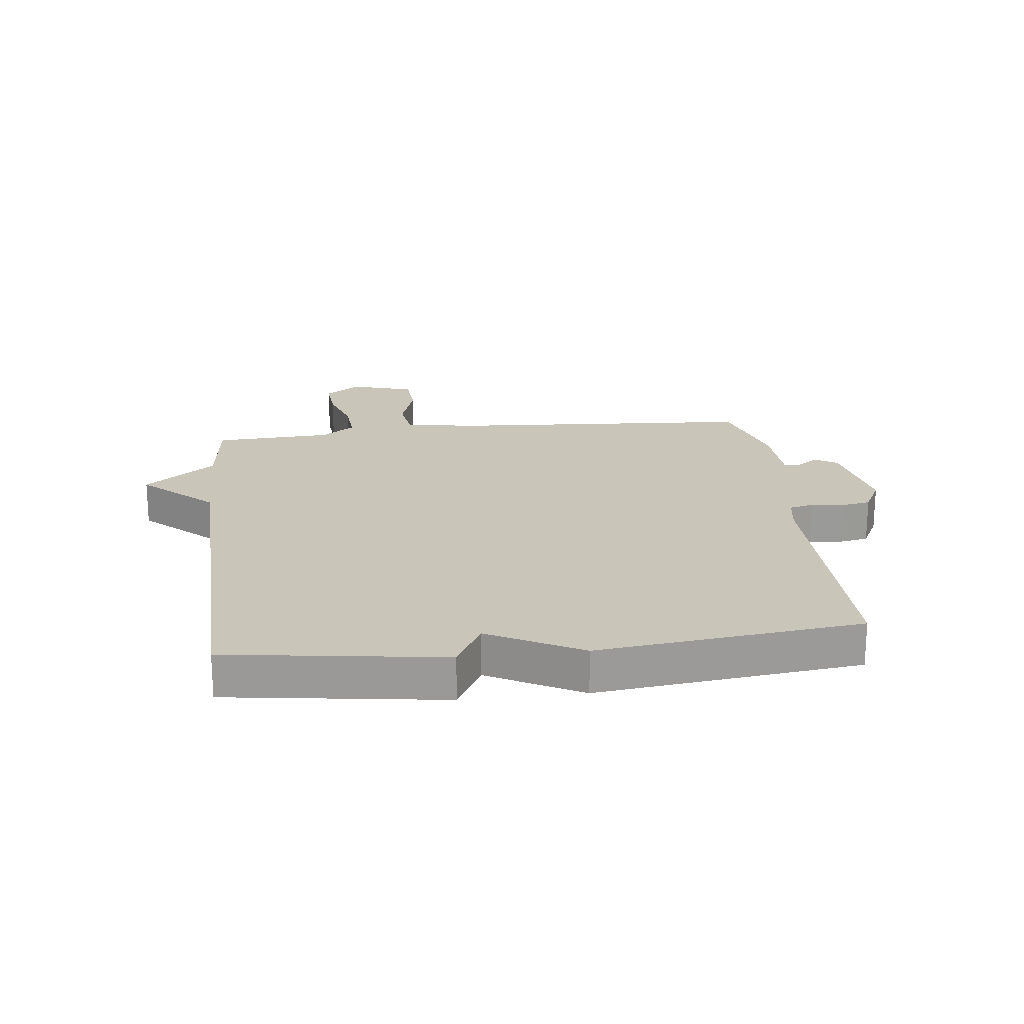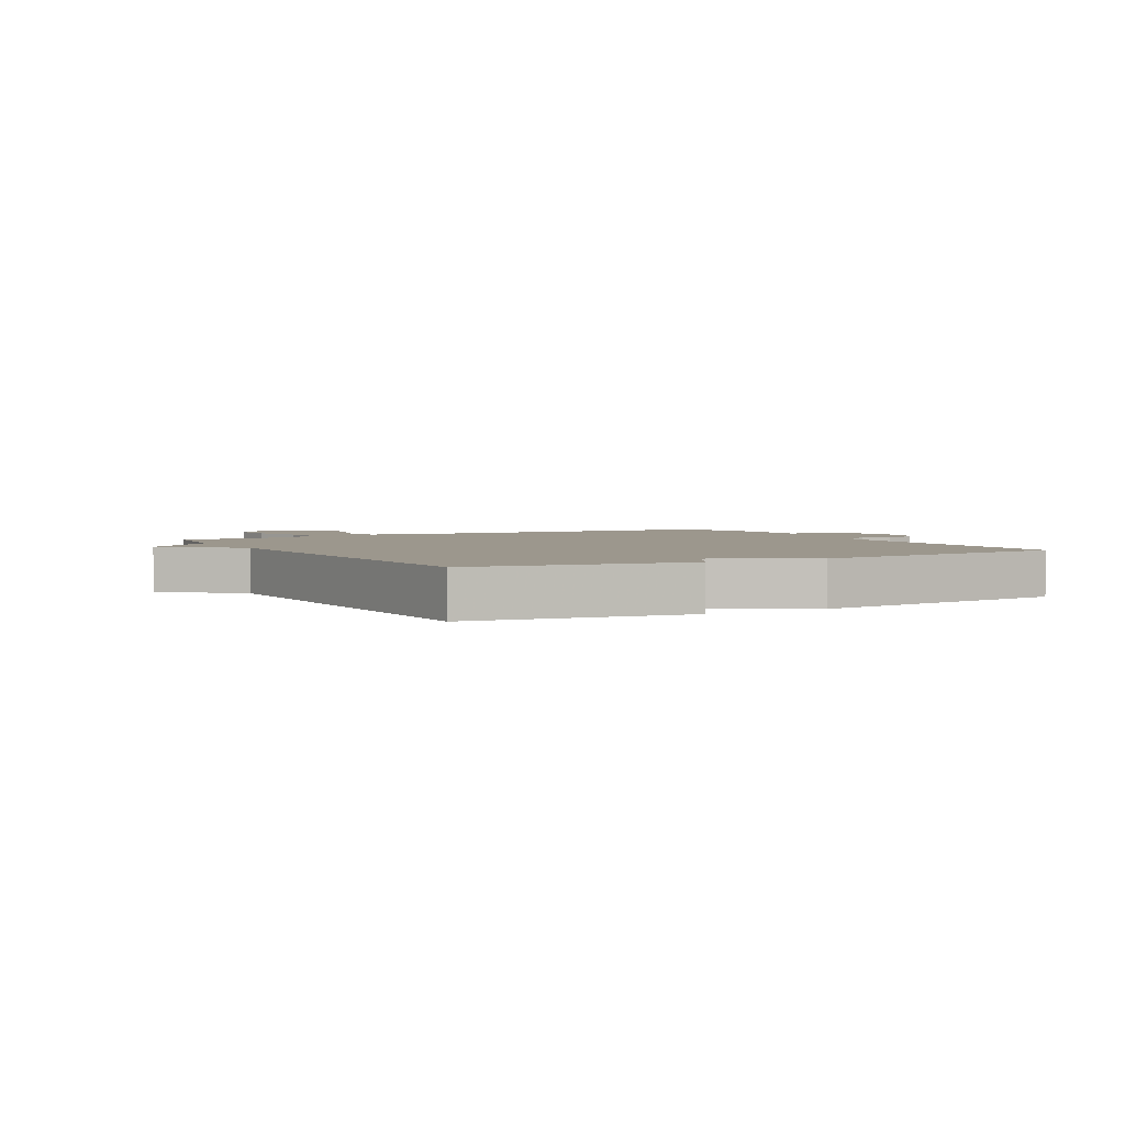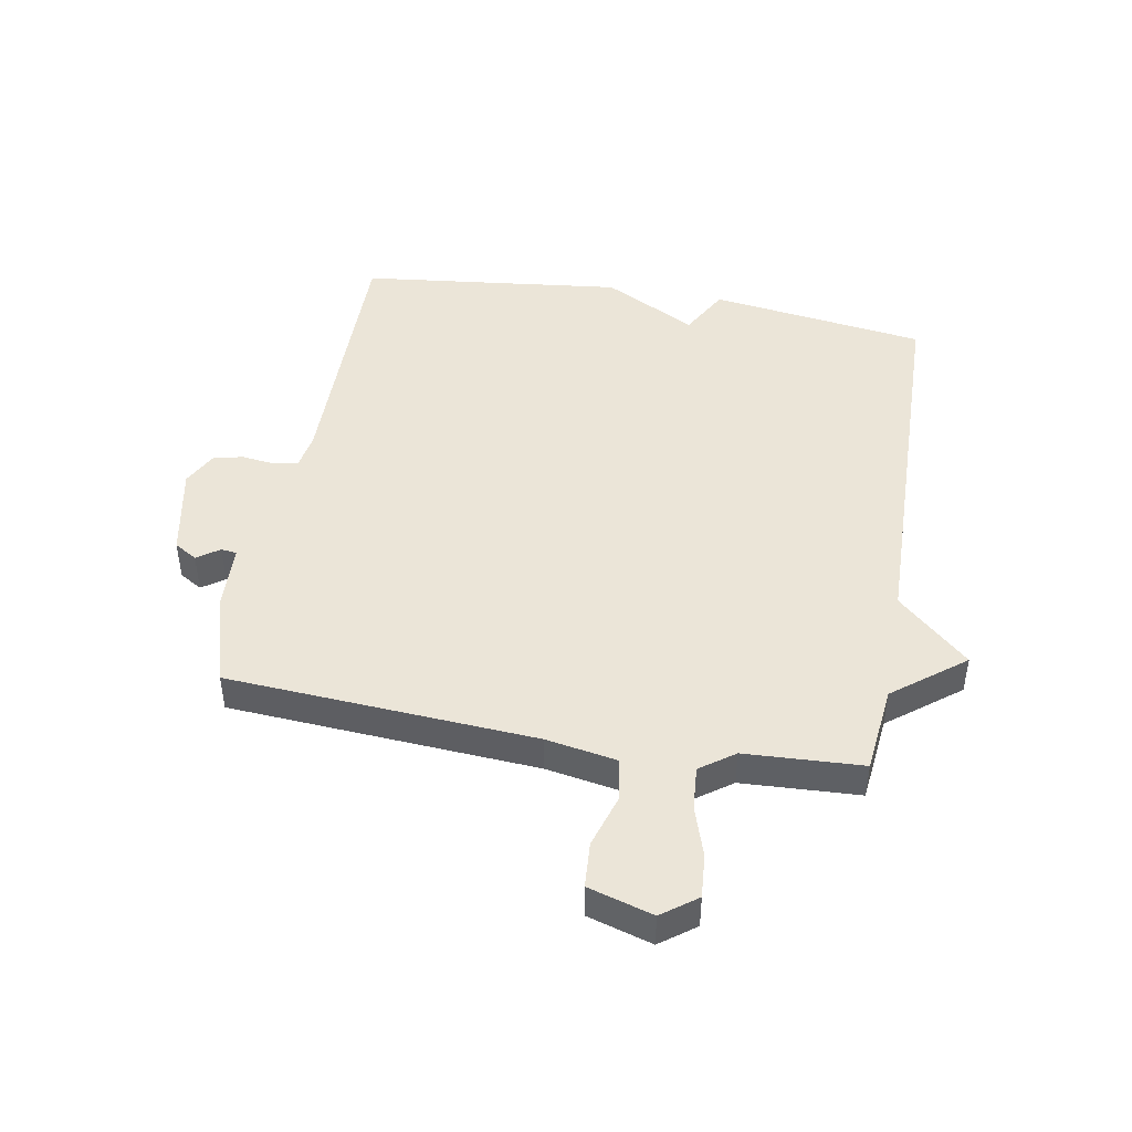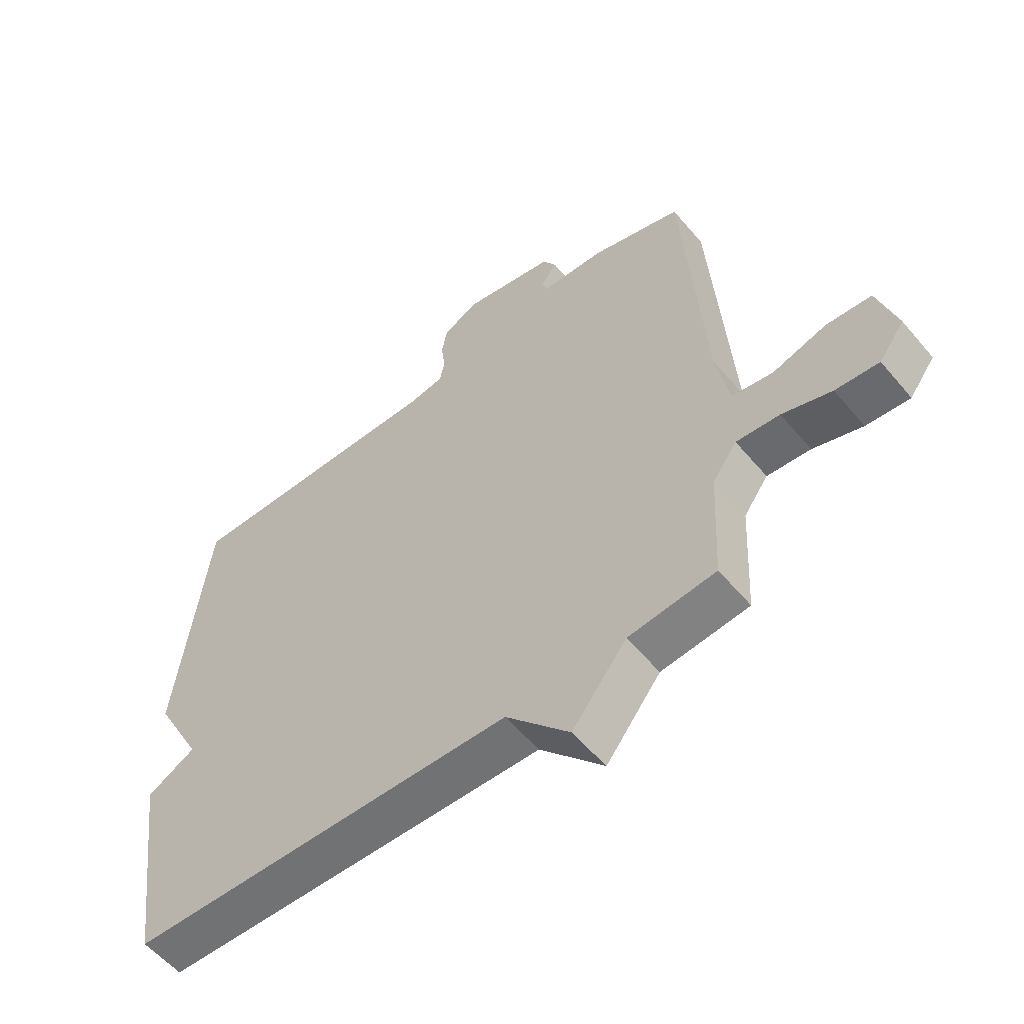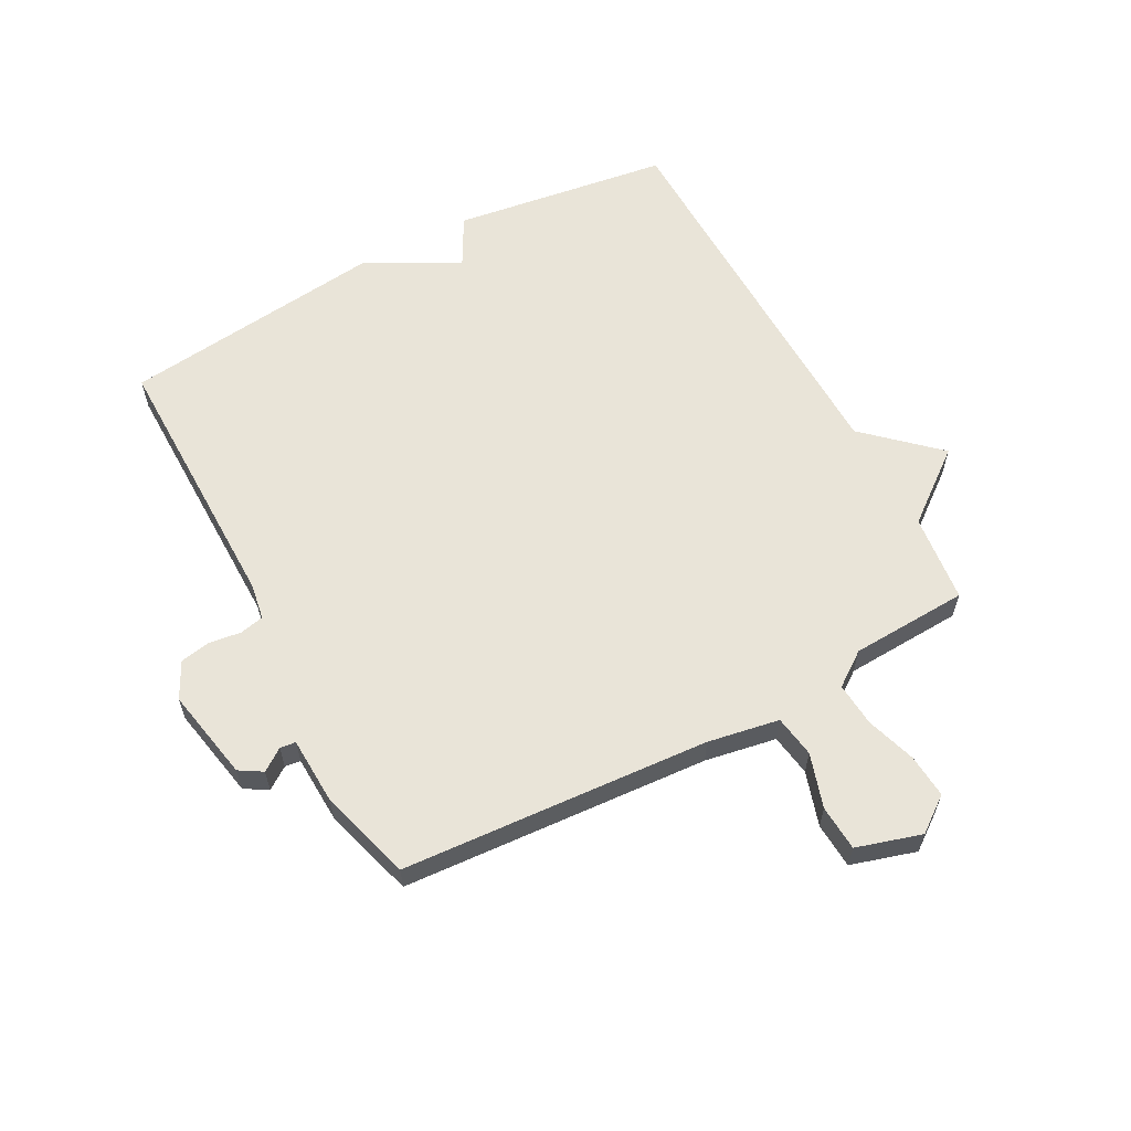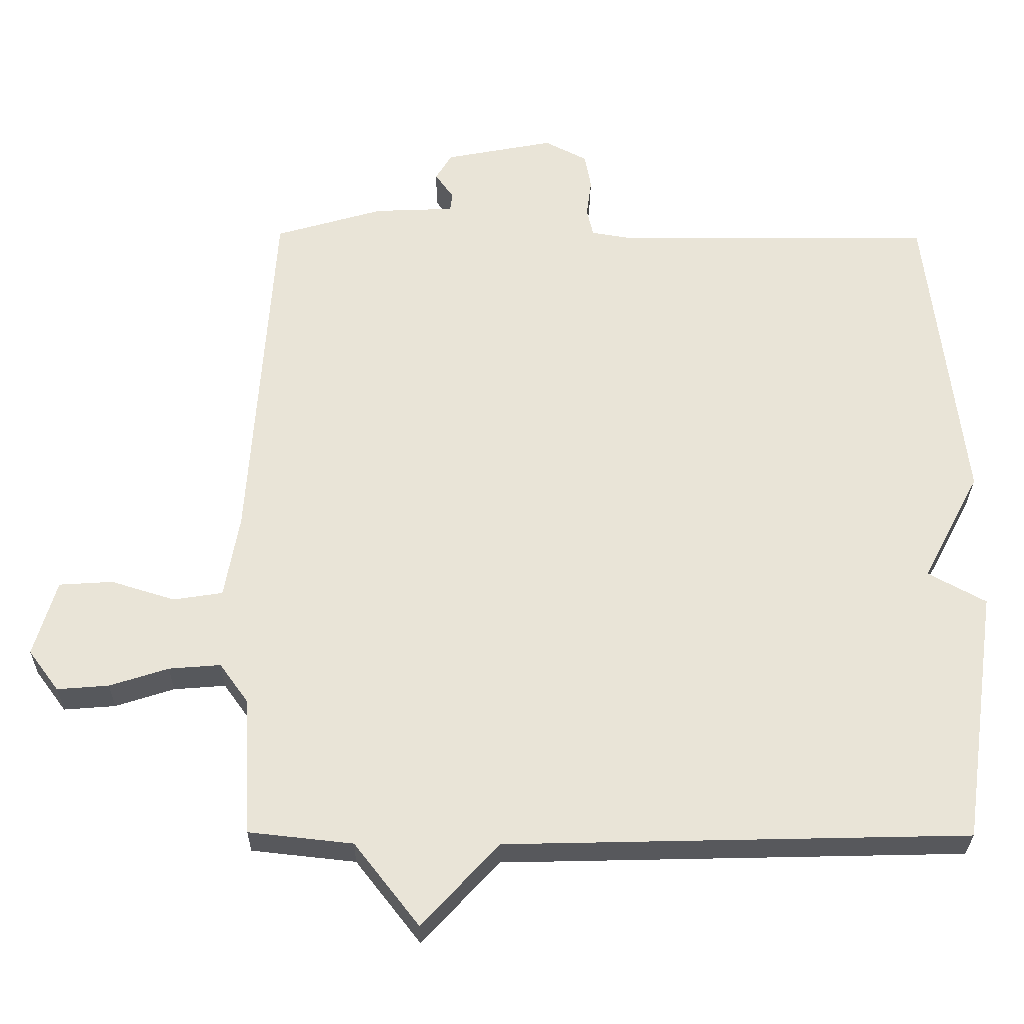
<metadata>
{"format":"obj","ext":"obj","renderer":"f3d","projection":"perspective","resolution":1024,"background":"white","views":[{"elev":20.7,"azim":-96.6,"up":"+Y"},{"elev":2.9,"azim":-119.1,"up":"+Y"},{"elev":45.6,"azim":100.1,"up":"+Y"},{"elev":-56.5,"azim":39.5,"up":"+Z"},{"elev":60.6,"azim":61.9,"up":"+Y"},{"elev":-28.8,"azim":179.3,"up":"+Z"}]}
</metadata>
<code>
v -0.5 0.07 0.5
v -0.051 0.07 0.496
v 0.009 0.07 0.506
v 0.018 0.07 0.546
v 0.011 0.07 0.6
v 0.02 0.07 0.65
v 0.08 0.07 0.681
v 0.234 0.07 0.651
v 0.257 0.07 0.613
v 0.231 0.07 0.576
v 0.234 0.07 0.55
v 0.347 0.07 0.545
v 0.5 0.07 0.5
v 0.534 0.07 -0.013
v 0.555 0.07 -0.132
v 0.625 0.07 -0.143
v 0.715 0.07 -0.115
v 0.791 0.07 -0.12
v 0.823 0.07 -0.228
v 0.78 0.07 -0.286
v 0.707 0.07 -0.28
v 0.624 0.07 -0.253
v 0.551 0.07 -0.247
v 0.51 0.07 -0.304
v 0.5 0.07 -0.5
v 0.353 0.07 -0.516
v 0.261 0.07 -0.634
v 0.153 0.07 -0.516
v -0.5 0.07 -0.5
v -0.551 0.07 -0.139
v -0.469 0.07 -0.094
v -0.551 0.07 0.061
v -0.5 0 0.5
v -0.051 0 0.496
v 0.009 0 0.506
v 0.018 0 0.546
v 0.011 0 0.6
v 0.02 0 0.65
v 0.08 0 0.681
v 0.234 0 0.651
v 0.257 0 0.613
v 0.231 0 0.576
v 0.234 0 0.55
v 0.347 0 0.545
v 0.5 0 0.5
v 0.534 0 -0.013
v 0.555 0 -0.132
v 0.625 0 -0.143
v 0.715 0 -0.115
v 0.791 0 -0.12
v 0.823 0 -0.228
v 0.78 0 -0.286
v 0.707 0 -0.28
v 0.624 0 -0.253
v 0.551 0 -0.247
v 0.51 0 -0.304
v 0.5 0 -0.5
v 0.353 0 -0.516
v 0.261 0 -0.634
v 0.153 0 -0.516
v -0.5 0 -0.5
v -0.551 0 -0.139
v -0.469 0 -0.094
v -0.551 0 0.061
f 31 32 1 2
f 28 29 30 31
f 28 31 2 3
f 28 3 4
f 27 28 4
f 26 27 4
f 5 6 7
f 4 5 7
f 26 4 7
f 25 26 7
f 24 25 7
f 23 24 7
f 22 23 7
f 20 21 22
f 19 20 22
f 18 19 22
f 17 18 22
f 16 17 22
f 15 16 22
f 15 22 7
f 14 15 7
f 11 12 13 14
f 11 14 7
f 10 11 7
f 7 8 9 10
f 34 33 64 63
f 63 62 61 60
f 35 34 63 60
f 36 35 60
f 36 60 59
f 36 59 58
f 39 38 37
f 39 37 36
f 39 36 58
f 39 58 57
f 39 57 56
f 39 56 55
f 39 55 54
f 54 53 52
f 54 52 51
f 54 51 50
f 54 50 49
f 54 49 48
f 54 48 47
f 39 54 47
f 39 47 46
f 46 45 44 43
f 39 46 43
f 39 43 42
f 42 41 40 39
f 1 33 34 2
f 2 34 35 3
f 3 35 36 4
f 4 36 37 5
f 5 37 38 6
f 6 38 39 7
f 7 39 40 8
f 8 40 41 9
f 9 41 42 10
f 10 42 43 11
f 11 43 44 12
f 12 44 45 13
f 13 45 46 14
f 14 46 47 15
f 15 47 48 16
f 16 48 49 17
f 17 49 50 18
f 18 50 51 19
f 19 51 52 20
f 20 52 53 21
f 21 53 54 22
f 22 54 55 23
f 23 55 56 24
f 24 56 57 25
f 25 57 58 26
f 26 58 59 27
f 27 59 60 28
f 28 60 61 29
f 29 61 62 30
f 30 62 63 31
f 31 63 64 32
f 32 64 33 1

</code>
